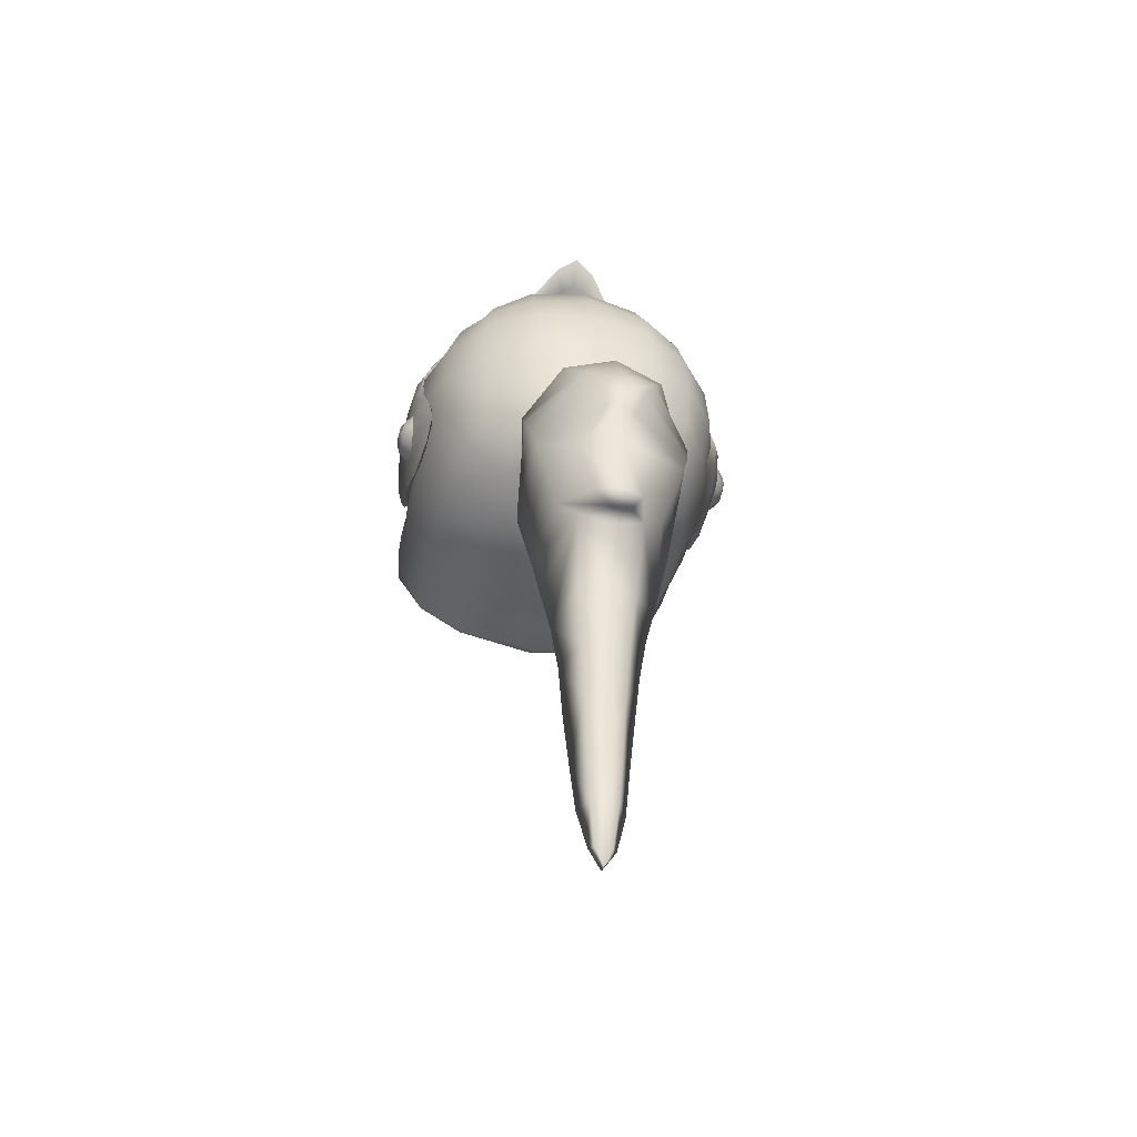
<metadata>
{"format":"obj","ext":"obj","renderer":"f3d","projection":"perspective","resolution":1024,"background":"white","views":[{"elev":-43.7,"azim":167.1,"up":"+Z"}]}
</metadata>
<code>
g default
v 5.022 153.8 -15.46
v 0 155.2 -14.16
v -5.022 153.8 -15.46
v 7.69 150.3 -19.34
v -7.69 150.3 -19.34
v 5.363 146.2 -24.24
v -5.363 146.2 -24.24
v -14.75 143.9 14.68
v 14.75 143.9 14.68
v -15.89 146.1 -14.38
v 15.89 146.1 -14.38
v -18.23 104.5 -17.88
v 18.23 104.5 -17.88
v -16.69 149 -2.942
v 19.6 126.7 -19.42
v 0 106.7 -26.05
v -19.6 126.7 -19.42
v 22.3 100.3 -1.717
v -22.3 100.3 -1.717
v 0 147.4 18.35
v 16.69 149 -2.942
v 0 154.7 -3.002
v 0 125.7 -28.19
v 24.82 126.2 -2.583
v -24.82 126.2 -2.583
v 8.911 140.6 21.59
v -8.911 140.6 21.59
v -9.296 150.8 10.04
v 9.296 150.8 10.04
v 8.459 152.1 -11.54
v -8.459 152.1 -11.54
v -10.61 142.4 -22.37
v 10.61 142.4 -22.37
v 10.64 118.9 -25.33
v -10.64 118.9 -25.33
v 19.09 117.5 8.87
v 23.48 118.6 -10.91
v 20.43 142.2 -10.23
v 19.49 141.3 10.62
v -23.48 118.6 -10.91
v -19.09 117.5 8.87
v -19.49 141.3 10.62
v -20.43 142.2 -10.23
v 0 140.8 23.7
v 0 152.2 10.95
v 9.098 153.3 -3.411
v 0 154.1 -9.196
v -9.098 153.3 -3.411
v 0 138.5 -26.5
v 10.98 126.3 -26.19
v 0 118.9 -26.62
v -10.98 126.3 -26.19
v 23.63 118.2 -2.643
v 23.49 126.6 -10.79
v 21.88 142.5 -2.73
v 20.6 126 12.08
v -23.63 118.2 -2.643
v -20.6 126 12.08
v -21.88 142.5 -2.73
v -23.49 126.6 -10.79
v 15.57 140.3 16.44
v 8.74 146.3 17.26
v -8.74 146.3 17.26
v -15.57 140.3 16.44
v 15.73 146.7 9.652
v 16.14 148.1 -9.898
v 11.52 147.5 -17.06
v -11.52 147.5 -17.06
v -16.14 148.1 -9.898
v -15.73 146.7 9.652
v 17.43 141.8 -17.05
v 19.6 118.8 -19.52
v 11.68 105.9 -23.14
v -11.68 105.9 -23.14
v -19.6 118.8 -19.52
v -17.43 141.8 -17.05
v 22.11 102.2 -9.655
v 17.48 98.75 11.65
v -17.48 98.75 11.65
v -22.11 102.2 -9.655
v -17.23 129.8 18.33
v 17.23 129.8 18.33
v -8.695 130.5 25.7
v 8.695 130.5 25.7
v 0 128.9 27.34
v 0 133.9 26.17
v -8.956 135 23.83
v -16.39 134.7 17.86
v -21.23 134.3 11.74
v -24.33 134.6 -2.507
v -22.71 134.7 -10.31
v -18.92 135.1 -18.56
v -11.08 134.8 -25.45
v 0 133.8 -27.81
v 11.08 134.8 -25.45
v 18.92 135.1 -18.56
v 22.71 134.7 -10.31
v 24.33 134.6 -2.507
v 21.23 134.3 11.74
v 16.39 134.7 17.86
v 8.956 135 23.83
v -15.58 102.9 11.49
v -22.51 105.1 -1.617
v -22.87 106.4 -10.53
v -19.11 107 -18.84
v -10.85 108.3 -24.97
v 0 108.8 -27.08
v 10.85 108.3 -24.97
v 19.11 107 -18.84
v 22.87 106.4 -10.53
v 22.51 105.1 -1.617
v 15.58 102.9 11.49
v -16.01 109.1 9.781
v -22.48 111.2 -2.188
v -22.85 112 -10.89
v -19.14 112.2 -19.28
v -10.45 113.1 -24.82
v 0 113.5 -26.09
v 10.45 113.1 -24.82
v 19.14 112.2 -19.28
v 22.85 112 -10.89
v 22.48 111.2 -2.188
v 16.01 109.1 9.781
v 0 141.6 -25.93
v -8.08 143.9 -22.65
v 8.08 143.9 -22.65
v -9.65 148.3 -17.5
v 9.65 148.3 -17.5
v -6.913 152 -13.54
v 6.913 152 -13.54
v 0 154 -12.08
v 0 144.6 -26.04
v 0 143.4 -26.59
v -6.954 145.5 -23.91
v -8.691 149.8 -18.85
v -6.204 153.1 -15.45
v 0 155 -13.73
v 6.204 153.1 -15.45
v 8.691 149.8 -18.85
v 6.954 145.5 -23.91
v -13.68 103.9 11.85
v -14.85 99.51 12.71
v 14.85 99.51 12.71
v 13.68 103.9 11.85
v -14.8 109.2 9.954
v 14.8 109.2 9.954
v -17.99 118.3 8.678
v 17.99 118.3 8.678
v -18.62 125.7 11.92
v 18.62 125.7 11.92
v -15.39 129.5 16.66
v 15.39 129.5 16.66
v -7.813 130.6 22.32
v 7.813 130.6 22.32
v 0 129.7 23.81
v -12.46 104.2 8.887
v -14.11 100.5 8.503
v 14.11 100.5 8.503
v 12.46 104.2 8.887
v -12.17 110.6 7.478
v 12.17 110.6 7.478
v -13.43 119.4 6.883
v 13.43 119.4 6.883
v -12.79 126.7 10.52
v 12.79 126.7 10.52
v -9.703 129.5 13.55
v 9.703 129.5 13.55
v -5.96 130.3 15.37
v 5.96 130.3 15.37
v 0 130.3 16.11
v -16.02 99.9 6.63
v 16.02 99.9 6.63
v -19.03 101.2 -2.841
v 19.03 101.2 -2.841
v -17.83 100.1 3.112
v -20.2 98.98 7.159
v -19.67 103 6.73
v -19.21 109.6 5.727
v -21.28 117.7 4.403
v -23.51 125.8 5.111
v -24.03 134.4 5.156
v -21.5 142 4.62
v -16.56 148.3 4.155
v -9.082 152.8 4.011
v 0 154.3 4.154
v 9.082 152.8 4.011
v 16.56 148.3 4.155
v 21.5 142 4.62
v 24.03 134.4 5.156
v 23.51 125.8 5.111
v 21.28 117.7 4.403
v 19.21 109.6 5.727
v 19.67 103 6.73
v 20.2 98.98 7.159
v 17.83 100.1 3.112
v 18.12 102.8 -8.924
v -18.12 102.8 -8.924
v 14.79 104.5 -15.6
v -14.79 104.5 -15.6
v 9.548 105.7 -20.46
v -9.548 105.7 -20.46
v 0 106.4 -22.13
v -4.8 105.5 -14.06
v 0 105.7 -14.88
v 4.8 105.5 -14.06
v 8.284 105 -11.84
v -8.284 105 -11.84
v 10.76 104.3 -8.155
v -10.76 104.3 -8.155
v 11.34 103.8 -4.924
v -11.34 103.8 -4.924
v 11.03 103.5 -1.316
v -11.03 103.5 -1.316
v 9.748 104 1.175
v -9.748 104 1.175
v 8.374 105.6 1.963
v -8.374 105.6 1.963
v 7.393 108.1 3.051
v -7.393 108.1 3.051
v 0 105.2 -11.57
v 0 104.8 -8.26
v 0 104.6 -5.264
v 0 105.2 -2.093
v 0 109.4 1.528
v 0 107.5 0.5183
v 0 106.4 -0.372
v -8.248 111 4.737
v 8.248 111 4.737
v -8.882 118.9 5.648
v 8.882 118.9 5.648
g helmet3_vR_2_LP6:helmet3_LPhelmet3_Vr2_LPHelmets_LP helmet3_Vr2_LP
f 26 61 9 62
f 44 26 62 20
f 27 44 20 63
f 64 27 63 8
f 8 63 28 70
f 63 20 45 28
f 184 185 22 48
f 183 184 48 14
f 20 62 29 45
f 62 9 65 29
f 186 187 21 46
f 185 186 46 22
f 22 46 30 47
f 46 21 66 30
f 30 66 11 67
f 14 48 31 69
f 48 22 47 31
f 69 31 68 10
f 10 68 32 76
f 93 94 23 52
f 92 93 52 17
f 67 11 71 33
f 95 96 15 50
f 94 95 50 23
f 23 50 34 51
f 50 15 72 34
f 108 109 13 73
f 107 108 73 16
f 17 52 35 75
f 52 23 51 35
f 106 107 16 74
f 105 106 74 12
f 193 194 18 111
f 190 191 53 24
f 18 77 110 111
f 77 13 109 110
f 37 72 15 54
f 53 37 54 24
f 24 54 97 98
f 54 15 96 97
f 38 71 11 66
f 55 38 66 21
f 189 190 24 98
f 187 188 55 21
f 61 39 65 9
f 12 80 104 105
f 80 19 103 104
f 40 57 25 60
f 75 40 60 17
f 19 176 177 103
f 57 179 180 25
f 25 180 181 90
f 42 64 8 70
f 59 182 183 14
f 17 60 91 92
f 60 25 90 91
f 43 59 14 69
f 76 43 69 10
f 58 81 88 89
f 82 56 99 100
f 81 83 87 88
f 84 82 100 101
f 85 86 87 83
f 101 86 85 84
f 87 86 44 27
f 88 87 27 64
f 89 88 64 42
f 90 181 182 59
f 91 90 59 43
f 92 91 43 76
f 76 32 93 92
f 32 49 94 93
f 49 33 95 94
f 33 71 96 95
f 97 96 71 38
f 98 97 38 55
f 188 189 98 55
f 100 99 39 61
f 101 100 61 26
f 44 86 101 26
f 103 177 178 114
f 104 103 114 115
f 105 104 115 116
f 116 117 106 105
f 117 118 107 106
f 118 119 108 107
f 119 120 109 108
f 110 109 120 121
f 111 110 121 122
f 192 193 111 122
f 114 178 179 57
f 115 114 57 40
f 116 115 40 75
f 75 35 117 116
f 35 51 118 117
f 51 34 119 118
f 34 72 120 119
f 121 120 72 37
f 122 121 37 53
f 191 192 122 53
f 125 124 49 32
f 124 126 33 49
f 127 125 32 68
f 126 128 67 33
f 129 127 68 31
f 128 130 30 67
f 131 129 31 47
f 130 131 47 30
f 7 132 133 134
f 132 6 140 133
f 5 7 134 135
f 6 4 139 140
f 3 5 135 136
f 4 1 138 139
f 2 3 136 137
f 1 2 137 138
f 134 133 124 125
f 135 134 125 127
f 136 135 127 129
f 137 136 129 131
f 138 137 131 130
f 139 138 130 128
f 140 139 128 126
f 133 140 126 124
f 142 141 102 79
f 144 143 78 112
f 113 102 141 145
f 112 123 146 144
f 41 113 145 147
f 123 36 148 146
f 147 149 58 41
f 150 148 36 56
f 149 151 81 58
f 152 150 56 82
f 151 153 83 81
f 154 152 82 84
f 153 155 85 83
f 155 154 84 85
f 157 156 141 142
f 159 158 143 144
f 145 141 156 160
f 144 146 161 159
f 160 162 147 145
f 163 161 146 148
f 149 147 162 164
f 148 150 165 163
f 149 164 166 151
f 165 150 152 167
f 153 151 166 168
f 152 154 169 167
f 153 168 170 155
f 169 154 155 170
f 157 142 79 171
f 143 158 172 78
f 173 175 176 19
f 194 195 174 18
f 176 175 171 79
f 177 176 79 102
f 178 177 102 113
f 179 178 113 41
f 180 179 41 58
f 181 180 58 89
f 182 181 89 42
f 183 182 42 70
f 70 28 184 183
f 28 45 185 184
f 45 29 186 185
f 29 65 187 186
f 39 188 187 65
f 99 189 188 39
f 56 190 189 99
f 36 191 190 56
f 123 192 191 36
f 112 193 192 123
f 78 194 193 112
f 172 195 194 78
f 77 18 174 196
f 19 80 197 173
f 13 77 196 198
f 80 12 199 197
f 73 13 198 200
f 12 74 201 199
f 200 202 16 73
f 202 201 74 16
f 204 203 201 202
f 205 204 202 200
f 205 200 198 206
f 201 203 207 199
f 206 198 196 208
f 199 207 209 197
f 174 210 208 196
f 211 173 197 209
f 195 212 210 174
f 213 175 173 211
f 212 195 172 214
f 175 213 215 171
f 214 172 158 216
f 171 215 217 157
f 159 218 216 158
f 219 156 157 217
f 203 204 220 207
f 204 205 206 220
f 207 220 221 209
f 220 206 208 221
f 222 211 209 221
f 210 222 221 208
f 211 222 223 213
f 222 210 212 223
f 218 224 225 216
f 224 219 217 225
f 225 217 215 226
f 216 225 226 214
f 226 215 213 223
f 214 226 223 212
f 160 156 219 227
f 159 161 228 218
f 227 229 162 160
f 230 228 161 163
g default
v 27.01 131.1 -3.52
v 27.25 130.8 -5.643
v 26.84 132.8 -6.114
v 26.63 132.8 -4.326
v -26.63 132.8 -4.326
v -26.84 132.8 -6.114
v -27.25 130.8 -5.643
v -27.01 131.1 -3.52
v 26.7 130.4 -7.816
v 26.46 132.4 -7.47
v -26.46 132.4 -7.47
v -26.7 130.4 -7.816
v 27.03 128.5 -5.253
v 26.59 128.6 -7.096
v -26.59 128.6 -7.096
v -27.03 128.5 -5.253
v 26.79 129.3 -3.49
v -26.79 129.3 -3.49
v 25.15 132.9 -8.414
v 25.39 134.2 -6.262
v -25.39 134.2 -6.262
v -25.15 132.9 -8.414
v 25.02 130.3 -9.134
v -25.02 130.3 -9.134
v 25.32 127.5 -7.685
v -25.32 127.5 -7.685
v 25.83 127.2 -4.403
v -25.83 127.2 -4.403
v 25.86 128.8 -2.236
v -25.86 128.8 -2.236
v 25.81 131.3 -2.047
v -25.81 131.3 -2.047
v 25.51 133.8 -3.511
v -25.51 133.8 -3.511
v 24.29 135.1 -10.66
v 23.9 138.4 -8.507
v -23.9 138.4 -8.507
v -24.29 135.1 -10.66
v 24.43 130.3 -11.37
v -24.43 130.3 -11.37
v 24.72 137.1 -4.195
v -24.72 137.1 -4.195
v 24.86 125.3 -9.949
v -24.86 125.3 -9.949
v 25.84 124 0.908
v 25.72 121 -2.841
v -25.72 121 -2.841
v -25.84 124 0.908
v 25.16 119.3 -6.458
v -25.16 119.3 -6.458
v 25.6 127.3 4.159
v -25.6 127.3 4.159
v 25.38 134.2 0.2811
v -25.38 134.2 0.2811
v 25.34 132.8 3.19
v -25.34 132.8 3.19
v 24.78 131.2 7.206
v -24.78 131.2 7.206
v 23.77 126.3 11.09
v 22.27 130.5 13.71
v -22.27 130.5 13.71
v -23.77 126.3 11.09
v 24.31 121.2 7.841
v -24.31 121.2 7.841
v 24.47 116.2 4.678
v -24.47 116.2 4.678
v 24.09 113 0.4379
v -24.09 113 0.4379
v 18.81 130.6 18.74
v 20.19 125.8 17.49
v -20.19 125.8 17.49
v -18.81 130.6 18.74
v 21.39 119.7 14.82
v -21.39 119.7 14.82
v 21.79 113.7 11.2
v -21.79 113.7 11.2
v 21.81 109 7.443
v -21.81 109 7.443
v 14.09 131.4 23.38
v 15.09 126.8 22.71
v -15.09 126.8 22.71
v -14.09 131.4 23.38
v 16.11 118.8 20.59
v -16.11 118.8 20.59
v 16.73 111.7 17.56
v -16.73 111.7 17.56
v 16.94 105.5 13.46
v -16.94 105.5 13.46
v 8.519 133.1 27.25
v 9.34 126.4 26.57
v -9.34 126.4 26.57
v -8.519 133.1 27.25
v 10.27 118.2 25.32
v -10.27 118.2 25.32
v 10.23 110.2 22.96
v -10.23 110.2 22.96
v 9.087 102.8 20.37
v -9.087 102.8 20.37
v 4.331 109.1 27
v 3.182 100.6 25.94
v -3.182 100.6 25.94
v -4.331 109.1 27
v 4.878 118.1 28.97
v -4.878 118.1 28.97
v 4.048 127.7 29.9
v -4.048 127.7 29.9
v 3.284 137.8 33.4
v -3.284 137.8 33.4
v 0 100.2 27.14
v 0 108.1 29.71
v 0 117.9 31.59
v 0 128.7 31.66
v 0 140.5 35.93
v 2.833 98.66 24.2
v 0 98.04 25.18
v -2.833 98.66 24.2
v 9.335 101.1 18.41
v -9.335 101.1 18.41
v 16.57 104.1 11.34
v -16.57 104.1 11.34
v 21.19 107.7 4.996
v -21.19 107.7 4.996
v 23.18 112 -2.41
v -23.18 112 -2.41
v 24.64 119.2 -8.713
v -24.64 119.2 -8.713
v 24.53 125.4 -11.29
v -24.53 125.4 -11.29
v 23.93 130.5 -12.7
v -23.93 130.5 -12.7
v 23.31 136.9 -11.93
v -23.31 136.9 -11.93
v 23.1 139.9 -9.269
v -23.1 139.9 -9.269
v 23.8 139.4 -5.434
v -23.8 139.4 -5.434
v 24.81 135.5 0.8168
v -24.81 135.5 0.8168
v 24.42 134.1 4.431
v -24.42 134.1 4.431
v 23.84 132.8 8.047
v -23.84 132.8 8.047
v 21.4 132.1 13.73
v -21.4 132.1 13.73
v 18.02 132.5 18.43
v -18.02 132.5 18.43
v 12.83 133.9 22.87
v -12.83 133.9 22.87
v 7.827 136.4 26.62
v -7.827 136.4 26.62
v 3.09 140.5 32.62
v -3.09 140.5 32.62
v 0 141.8 34.47
v 0 101.9 24.38
v -3.156 101.4 22.29
v 3.156 101.4 22.29
v -8.168 103.3 17.75
v 8.168 103.3 17.75
v -15.25 105.3 11.18
v 15.25 105.3 11.18
v -20.15 108.1 4.907
v 20.15 108.1 4.907
v -22.69 113.3 -1.97
v 22.69 113.3 -1.97
v -23.79 119.1 -6.83
v 23.79 119.1 -6.83
v -23.67 125.5 -9.599
v 23.67 125.5 -9.599
v -23.25 130.8 -10.82
v 23.25 130.8 -10.82
v -22.99 133.9 -10.25
v 22.99 133.9 -10.25
v -22.72 137.3 -8.289
v 22.72 137.3 -8.289
v -22.91 137.6 -5.463
v 22.91 137.6 -5.463
v -23.26 134.8 -0.3295
v 23.26 134.8 -0.3295
v -22.36 132 3.375
v 22.36 132 3.375
v -21.55 130.8 6.938
v 21.55 130.8 6.938
v -19.21 130.3 12.29
v 19.21 130.3 12.29
v -15.96 131.1 16.67
v 15.96 131.1 16.67
v -11.31 132.8 21.05
v 11.31 132.8 21.05
v -6.634 134 24.24
v 6.634 134 24.24
v -1.863 138.6 29.49
v 1.863 138.6 29.49
v 0 139 30.24
v -22.94 132.9 -5.269
v -22.61 128.9 -2.741
v -22.14 125.3 0.3884
v -20.84 122.3 5.607
v -18.03 120.3 11.23
v -13.08 119.9 16.35
v -8.127 119.8 20.02
v -3.048 119.8 22.73
v 3.048 119.8 22.73
v 8.127 119.8 20.02
v 13.08 119.9 16.35
v 18.03 120.3 11.23
v 20.84 122.3 5.607
v 22.14 125.3 0.3884
v 22.61 128.9 -2.741
v 22.94 132.9 -5.269
v 0 119.7 23.23
g helmet3_Vr2_LP helmet3_vR_2_LP6:helmet3_Vr2_LPHelmets_LPvisor3_LP
f 231 232 233 234
f 238 235 236 237
f 240 233 232 239
f 236 241 242 237
f 244 239 232 243
f 242 245 246 237
f 247 243 232 231
f 246 248 238 237
f 233 240 249 250
f 241 236 251 252
f 253 249 240 239
f 252 254 242 241
f 239 244 255 253
f 245 242 254 256
f 244 243 257 255
f 246 245 256 258
f 243 247 259 257
f 248 246 258 260
f 247 231 261 259
f 238 248 260 262
f 234 233 250 263
f 236 235 264 251
f 231 234 263 261
f 235 238 262 264
f 266 250 249 265
f 251 267 268 252
f 253 269 265 249
f 270 254 252 268
f 266 271 263 250
f 272 267 251 264
f 253 255 273 269
f 256 254 270 274
f 257 275 276 255
f 278 258 256 277
f 279 273 255 276
f 274 280 277 256
f 275 257 259 281
f 258 278 282 260
f 271 283 261 263
f 284 272 264 262
f 285 259 261 283
f 260 286 284 262
f 259 285 287 281
f 286 260 282 288
f 290 289 281 287
f 292 291 288 282
f 281 289 293 275
f 292 282 278 294
f 275 293 295 276
f 294 278 277 296
f 276 295 297 279
f 296 277 280 298
f 300 289 290 299
f 292 301 302 291
f 303 293 289 300
f 294 304 301 292
f 293 303 305 295
f 304 294 296 306
f 307 297 295 305
f 298 308 306 296
f 300 299 309 310
f 302 301 311 312
f 313 303 300 310
f 304 314 311 301
f 303 313 315 305
f 314 304 306 316
f 317 307 305 315
f 308 318 316 306
f 310 309 319 320
f 312 311 321 322
f 323 313 310 320
f 314 324 321 311
f 313 323 325 315
f 324 314 316 326
f 327 317 315 325
f 318 328 326 316
f 330 327 325 329
f 328 331 332 326
f 329 325 323 333
f 326 332 334 324
f 335 333 323 320
f 334 336 321 324
f 320 319 337 335
f 322 321 336 338
f 332 331 339 340
f 330 329 340 339
f 340 341 334 332
f 341 340 329 333
f 342 341 333 335
f 341 342 336 334
f 335 337 343 342
f 338 336 342 343
f 345 344 330 339
f 346 345 339 331
f 344 347 327 330
f 348 346 331 328
f 317 327 347 349
f 328 318 350 348
f 349 351 307 317
f 352 350 318 308
f 297 307 351 353
f 308 298 354 352
f 353 355 279 297
f 356 354 298 280
f 273 279 355 357
f 280 274 358 356
f 269 273 357 359
f 274 270 360 358
f 265 269 359 361
f 270 268 362 360
f 266 265 361 363
f 268 267 364 362
f 271 266 363 365
f 267 272 366 364
f 283 271 365 367
f 272 284 368 366
f 285 283 367 369
f 284 286 370 368
f 287 285 369 371
f 286 288 372 370
f 371 373 290 287
f 374 372 288 291
f 299 290 373 375
f 291 302 376 374
f 309 299 375 377
f 302 312 378 376
f 377 379 319 309
f 380 378 312 322
f 337 319 379 381
f 322 338 382 380
f 337 381 383 343
f 382 338 343 383
f 385 384 345 346
f 384 386 344 345
f 387 385 346 348
f 386 388 347 344
f 348 350 389 387
f 349 347 388 390
f 391 389 350 352
f 390 392 351 349
f 393 391 352 354
f 392 394 353 351
f 395 393 354 356
f 394 396 355 353
f 397 395 356 358
f 396 398 357 355
f 399 397 358 360
f 398 400 359 357
f 401 399 360 362
f 400 402 361 359
f 403 401 362 364
f 402 404 363 361
f 364 366 405 403
f 365 363 404 406
f 407 405 366 368
f 406 408 367 365
f 409 407 368 370
f 408 410 369 367
f 411 409 370 372
f 410 412 371 369
f 413 411 372 374
f 412 414 373 371
f 415 413 374 376
f 414 416 375 373
f 417 415 376 378
f 416 418 377 375
f 419 417 378 380
f 418 420 379 377
f 421 419 380 382
f 420 422 381 379
f 383 423 421 382
f 423 383 381 422
f 387 430 431 385
f 432 433 388 386
f 389 429 430 387
f 433 434 390 388
f 389 391 428 429
f 392 390 434 435
f 393 427 428 391
f 435 436 394 392
f 395 426 427 393
f 436 437 396 394
f 395 397 425 426
f 398 396 437 438
f 399 424 425 397
f 438 439 400 398
f 425 424 407 409
f 426 425 409 411
f 427 426 411 413
f 428 427 413 415
f 429 428 415 417
f 430 429 417 419
f 431 430 419 421
f 420 433 432 422
f 418 434 433 420
f 435 434 418 416
f 414 436 435 416
f 412 437 436 414
f 438 437 412 410
f 408 439 438 410
f 401 403 424 399
f 404 402 400 439
f 424 403 405 407
f 404 439 408 406
f 440 423 422 432
f 423 440 431 421
f 384 440 432 386
f 440 384 385 431
g default
v 6.929 158.3 -16.65
v 0 160.2 -15.1
v -6.929 158.3 -16.65
v 10.07 152.8 -21.6
v -10.07 152.8 -21.6
v 7.366 146.9 -27.21
v -7.366 146.9 -27.21
v 0 144.4 -30.42
v 0 166.5 -20.23
v 7.452 164.5 -21.43
v -7.452 164.5 -21.43
v 0 169.7 -26.35
v 5.443 167.9 -25.87
v -5.443 167.9 -25.87
v 0 172.4 -33.12
v 3.252 170.3 -31.1
v -3.252 170.3 -31.1
v 11.96 156.6 -25.13
v -11.96 156.6 -25.13
v 9.013 147.6 -31.1
v -9.013 147.6 -31.1
v 0 145 -35.19
v 12.27 160 -29.81
v -12.27 160 -29.81
v 10.37 149.3 -34.67
v -10.37 149.3 -34.67
v 0 145.5 -37.32
v 11.57 162 -33.84
v -11.57 162 -33.84
v 11.2 150.8 -38.49
v -11.2 150.8 -38.49
v 0 146.3 -40.42
v 0 168.8 -33.05
v -2.069 168.5 -33.02
v 2.069 168.5 -33.02
v 10.9 162.4 -36.72
v -10.9 162.4 -36.72
v 11.31 151.9 -42.43
v -11.31 151.9 -42.43
v 0 147 -44.15
v 0 169.6 -40.69
v -5.853 167.7 -40.86
v 5.853 167.7 -40.86
v 0 168.3 -48.78
v -3.44 167 -48.54
v 3.44 167 -48.54
v 9.473 162.3 -41.32
v -9.473 162.3 -41.32
v 7.651 161 -46.51
v -7.651 161 -46.51
v 10.5 152.5 -46.49
v -10.5 152.5 -46.49
v 9.479 153 -50.9
v -9.479 153 -50.9
v 8.283 153.4 -56.64
v -8.283 153.4 -56.64
v 0 147.4 -48.65
v 0 147.9 -53.41
v 0 148.4 -58.72
v 4.065 158.9 -59.79
v 6.759 153.5 -63.1
v -6.759 153.5 -63.1
v -4.065 158.9 -59.79
v 0 149.4 -64.37
v 0 159.8 -59.41
v 3.278 157.9 -68.71
v 0 158.5 -68.79
v -3.278 157.9 -68.71
v 5.641 153.6 -70.19
v -5.641 153.6 -70.19
v 0 149.9 -71.13
v 2.413 156.3 -85.67
v 0 156.7 -85.86
v -2.413 156.3 -85.67
v 4.085 153.2 -85.89
v -4.085 153.2 -85.89
v 0 151.2 -86.1
v 1.204 155.1 -100
v 0 155 -102.7
v -1.204 155.1 -100
v -1.886 154.2 -99.8
v 1.886 154.2 -99.8
v 0 153.6 -102.5
v 1.952 155.8 -93.48
v 3.325 153.6 -93.53
v 0 151.9 -93.71
v -3.325 153.6 -93.53
v -1.952 155.8 -93.48
v 0 156.5 -94.16
v 0 157.1 -77.08
v 2.793 156.9 -77.24
v 4.933 153.1 -77.79
v 0 150.8 -77.37
v -4.933 153.1 -77.79
v -2.793 156.9 -77.24
v -5.022 153.8 -15.46
v -7.69 150.3 -19.34
v -5.363 146.2 -24.24
v 0 167.4 -51.86
v -1.691 167 -51.39
v 1.691 167 -51.39
v 4.751 161.6 -48.28
v -4.751 161.6 -48.28
v 0 162 -49.61
v 0 155.2 -14.16
v 5.022 153.8 -15.46
v 7.69 150.3 -19.34
v 5.363 146.2 -24.24
v 0 144.6 -26.04
g helmet3_Vr2_LP helmet3_vR_2_LP6:helmet3_Vr2_LPHelmets_LPPlumage3_Vr2_LP
f 546 441 442 545
f 536 545 442 443
f 546 547 444 441
f 537 536 443 445
f 547 548 446 444
f 538 537 445 447
f 448 446 548 549
f 549 538 447 448
f 450 449 442 441
f 449 451 443 442
f 449 450 453 452
f 451 449 452 454
f 456 455 452 453
f 455 457 454 452
f 458 450 441 444
f 451 459 445 443
f 444 446 460 458
f 447 445 459 461
f 462 460 446 448
f 461 462 448 447
f 453 450 458 463
f 459 451 454 464
f 458 460 465 463
f 461 459 464 466
f 460 462 467 465
f 462 461 466 467
f 468 456 453 463
f 457 469 464 454
f 470 468 463 465
f 469 471 466 464
f 472 470 465 467
f 471 472 467 466
f 457 455 473 474
f 455 456 475 473
f 476 475 456 468
f 474 477 469 457
f 468 470 478 476
f 471 469 477 479
f 480 478 470 472
f 479 480 472 471
f 473 475 483 481
f 474 473 481 482
f 481 484 485 482
f 484 481 483 486
f 484 539 540 485
f 539 484 486 541
f 483 475 476 487
f 477 474 482 488
f 476 478 491 487
f 479 477 488 492
f 478 480 497 491
f 480 479 492 497
f 489 486 483 487
f 485 490 488 482
f 493 489 487 491
f 490 494 492 488
f 489 542 541 486
f 543 490 485 540
f 493 495 542 489
f 496 494 490 543
f 498 493 491 497
f 494 498 497 492
f 495 493 498 499
f 494 496 499 498
f 501 500 542 495
f 503 502 496 543
f 504 501 495 499
f 502 504 499 496
f 500 506 507 505
f 508 503 505 507
f 501 509 506 500
f 510 502 503 508
f 504 511 509 501
f 511 504 502 510
f 513 530 531 512
f 535 530 513 514
f 531 532 515 512
f 516 534 535 514
f 532 533 517 515
f 517 533 534 516
f 529 524 518 519
f 520 528 529 519
f 521 527 528 520
f 524 525 522 518
f 523 526 527 521
f 525 526 523 522
f 519 523 521 520
f 523 519 518 522
f 515 525 524 512
f 517 526 525 515
f 527 526 517 516
f 528 527 516 514
f 529 528 514 513
f 512 524 529 513
f 531 530 507 506
f 509 532 531 506
f 511 533 532 509
f 534 533 511 510
f 535 534 510 508
f 507 530 535 508
f 544 505 503 543
f 505 544 542 500
f 542 544 539 541
f 544 543 540 539

</code>
